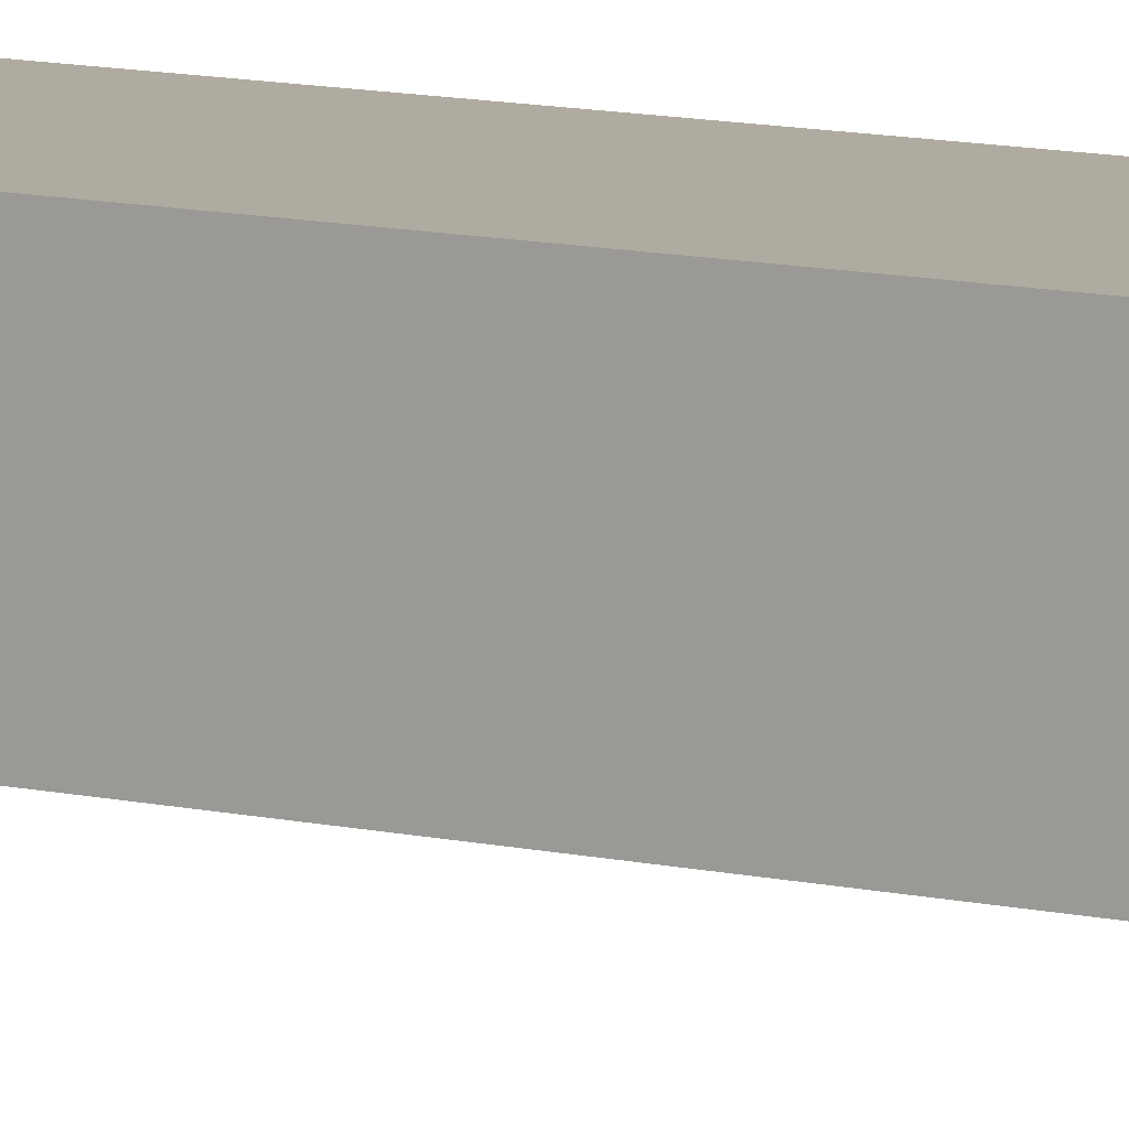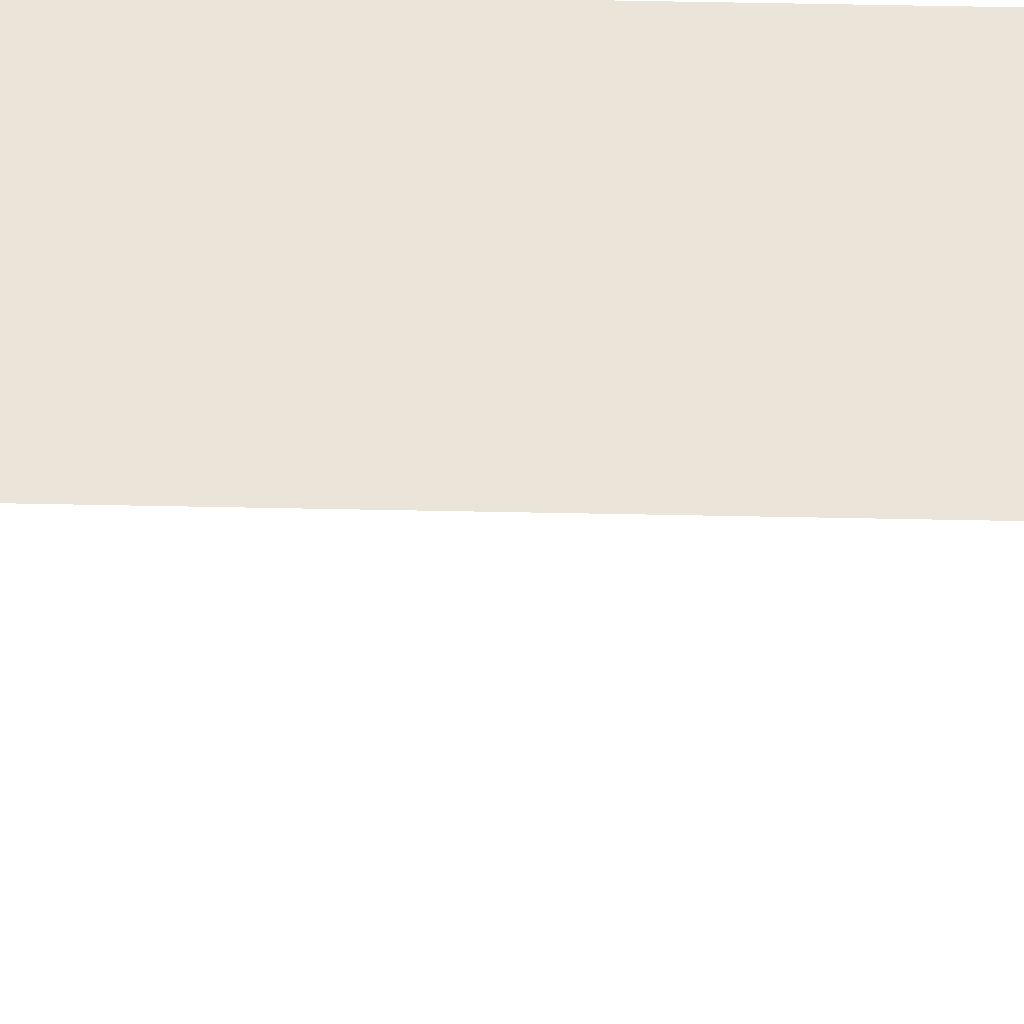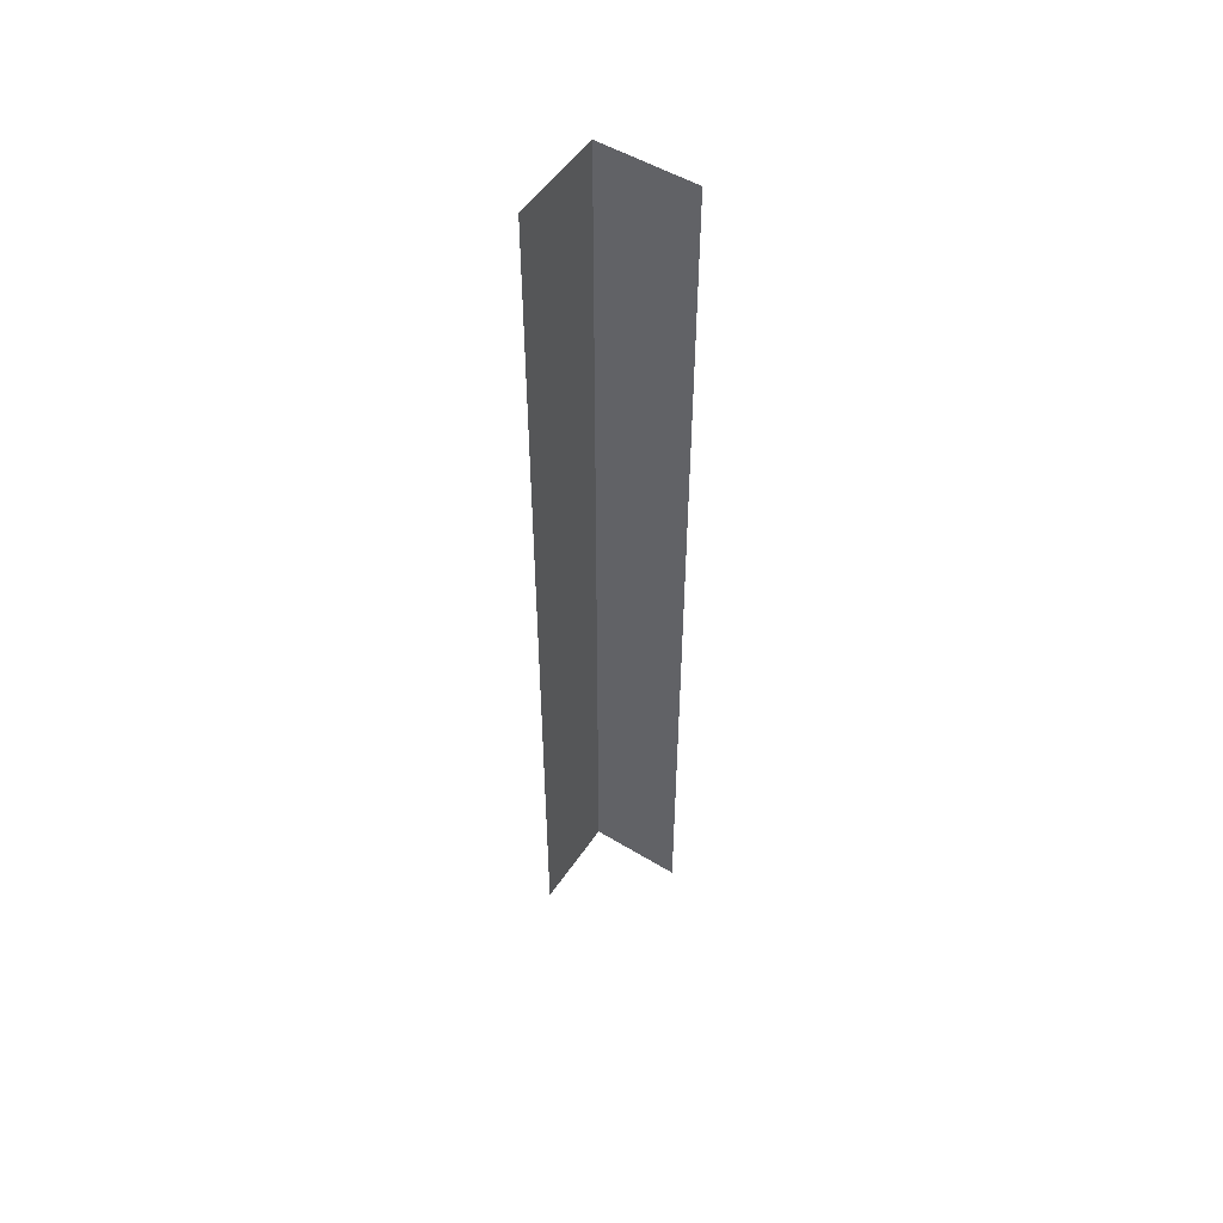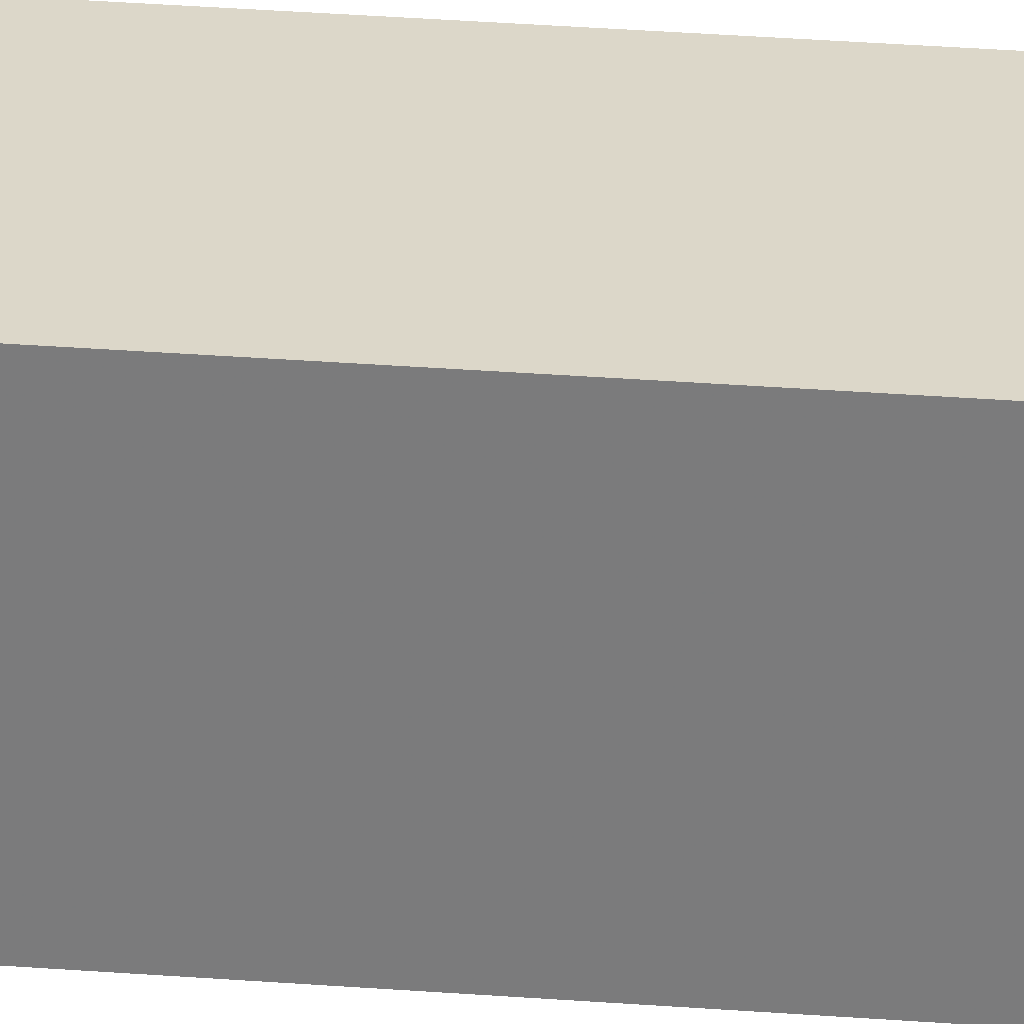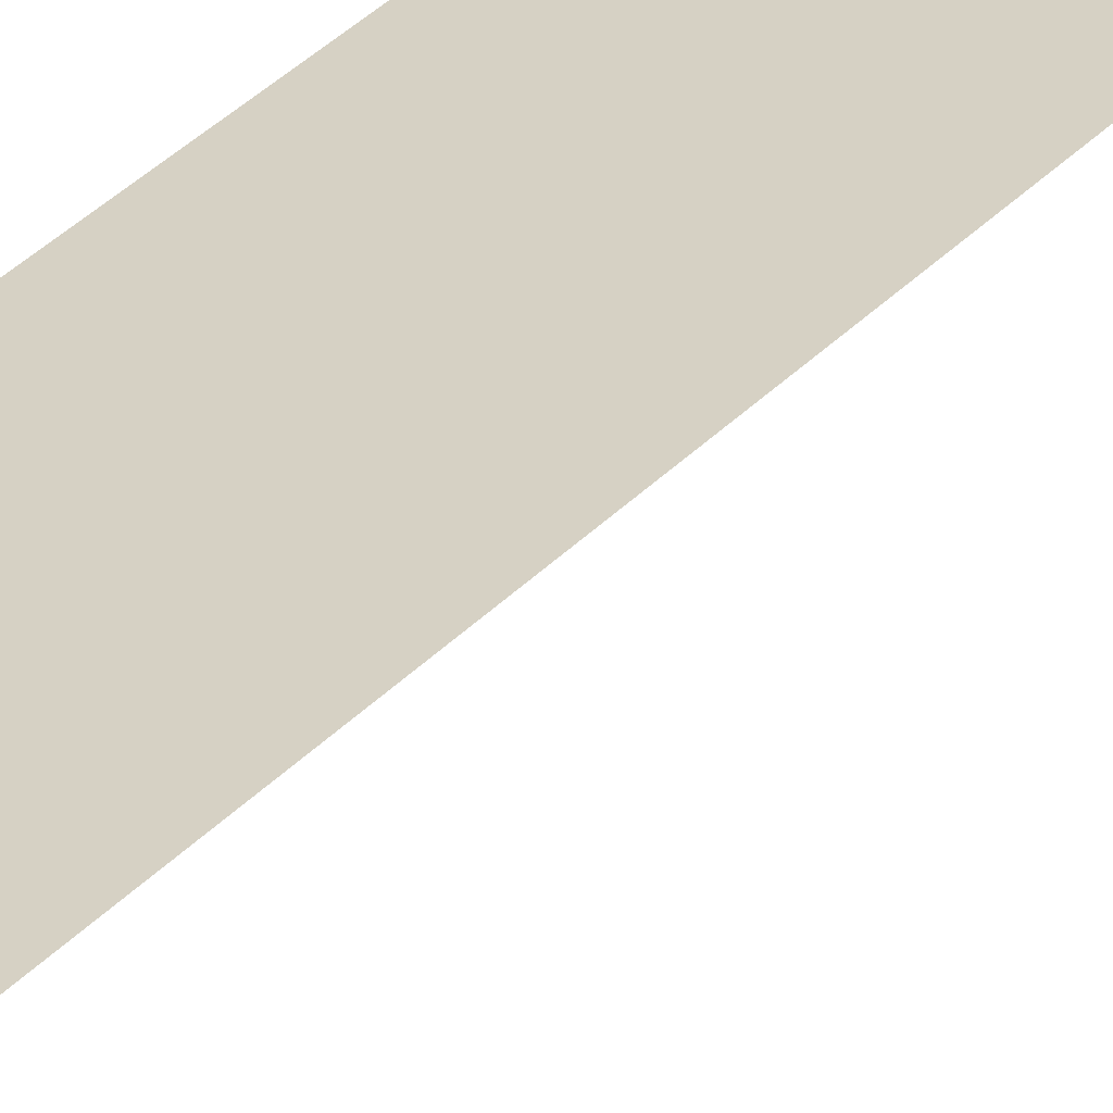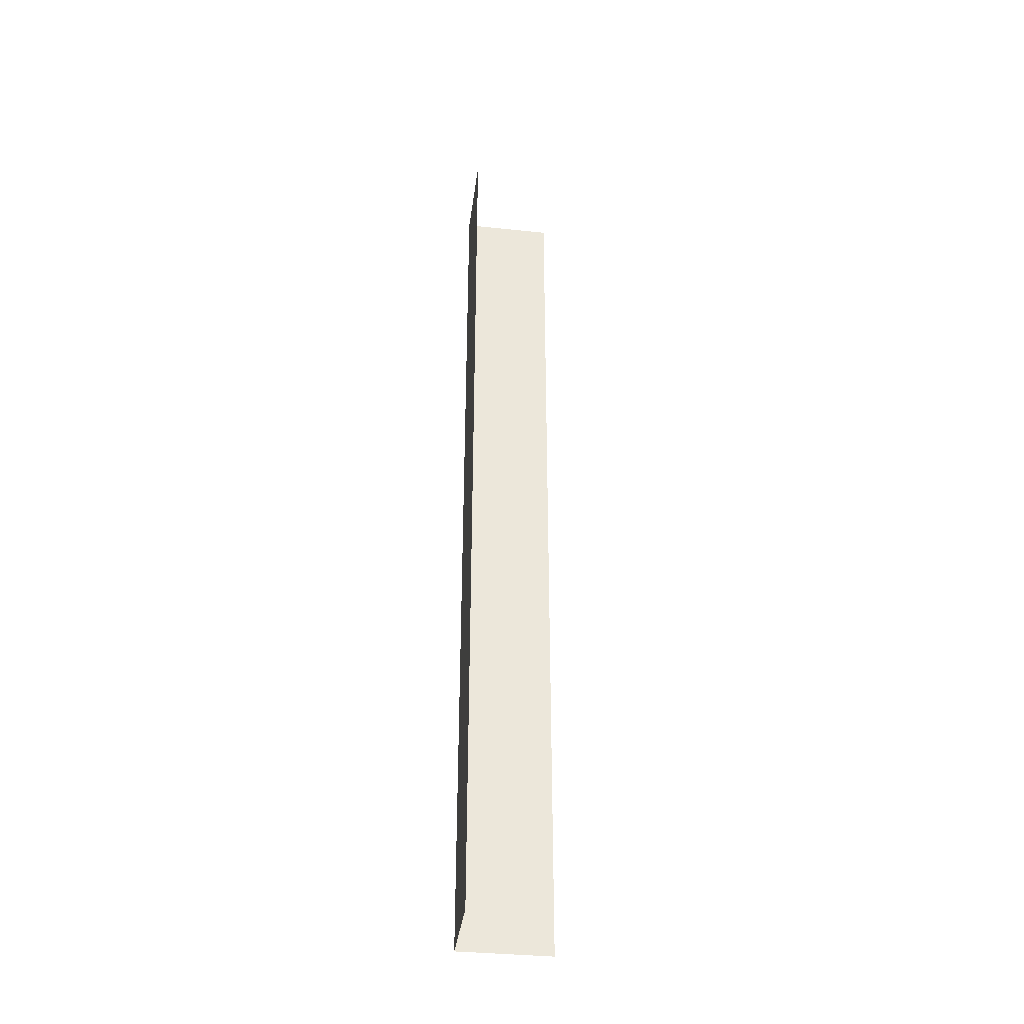
<metadata>
{"format":"obj","ext":"obj","renderer":"f3d","projection":"perspective","resolution":1024,"background":"white","views":[{"elev":9.1,"azim":-55.8,"up":"+Y"},{"elev":45.2,"azim":-88.5,"up":"+Y"},{"elev":52.1,"azim":-56.5,"up":"+Z"},{"elev":30.2,"azim":96.5,"up":"+Y"},{"elev":27.1,"azim":-149.8,"up":"+Y"},{"elev":-36.8,"azim":-98.1,"up":"+Z"}]}
</metadata>
<code>
o 4871
v 2226 1858 10.53
v 2226 1858 10.53
v 2226 1858 10.43
v 2226 1858 10.53
v 2226 1858 10.53
v 2226 1858 10.43
v 2226 1858 10.53
v 2226 1858 10.43
v 2226 1858 10.53
v 2226 1858 10.53
v 2226 1858 10.43
v 2226 1858 10.53
v 2226 1858 10.43
v 2226 1858 10.53
v 2226 1858 10.43
f 1 2 3
f 1 4 3
f 3 5 6
f 3 7 8
f 9 10 11
f 12 10 13
f 11 14 15
f 13 14 15

</code>
